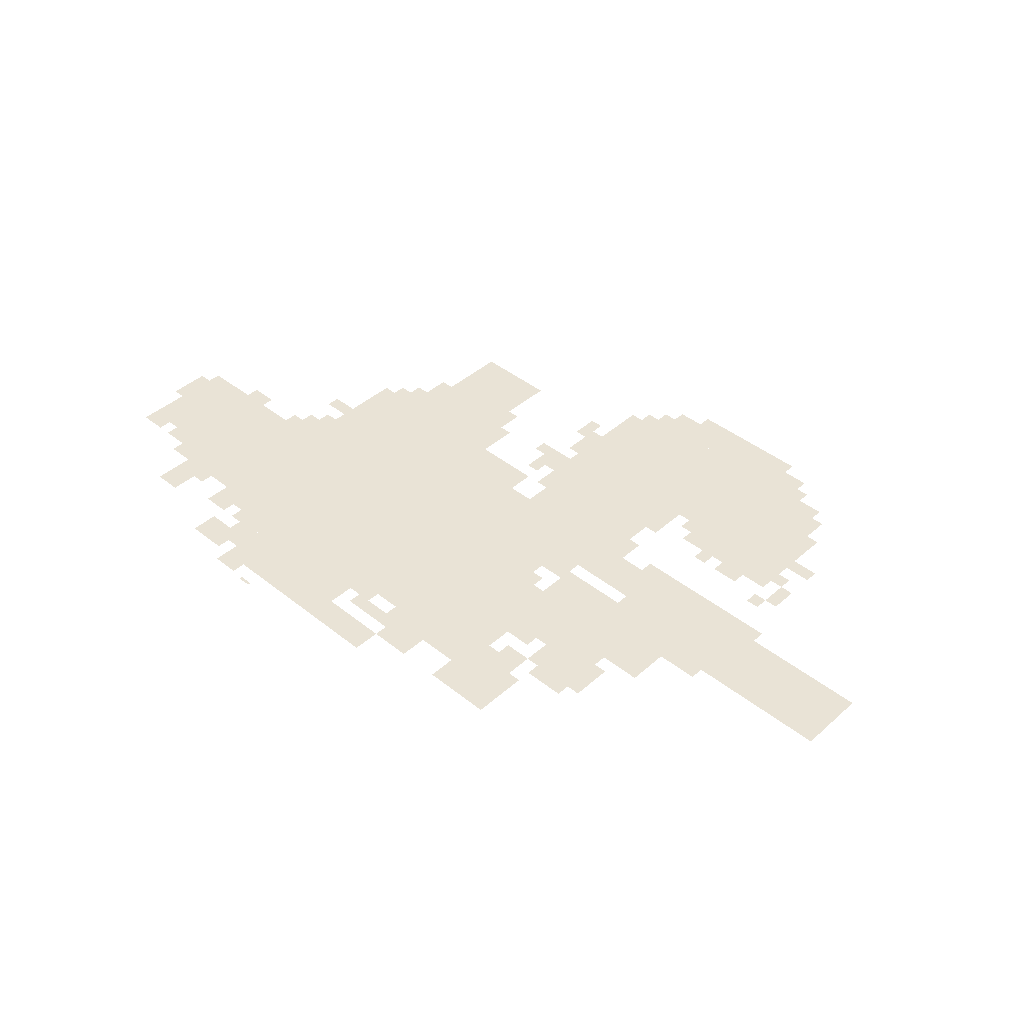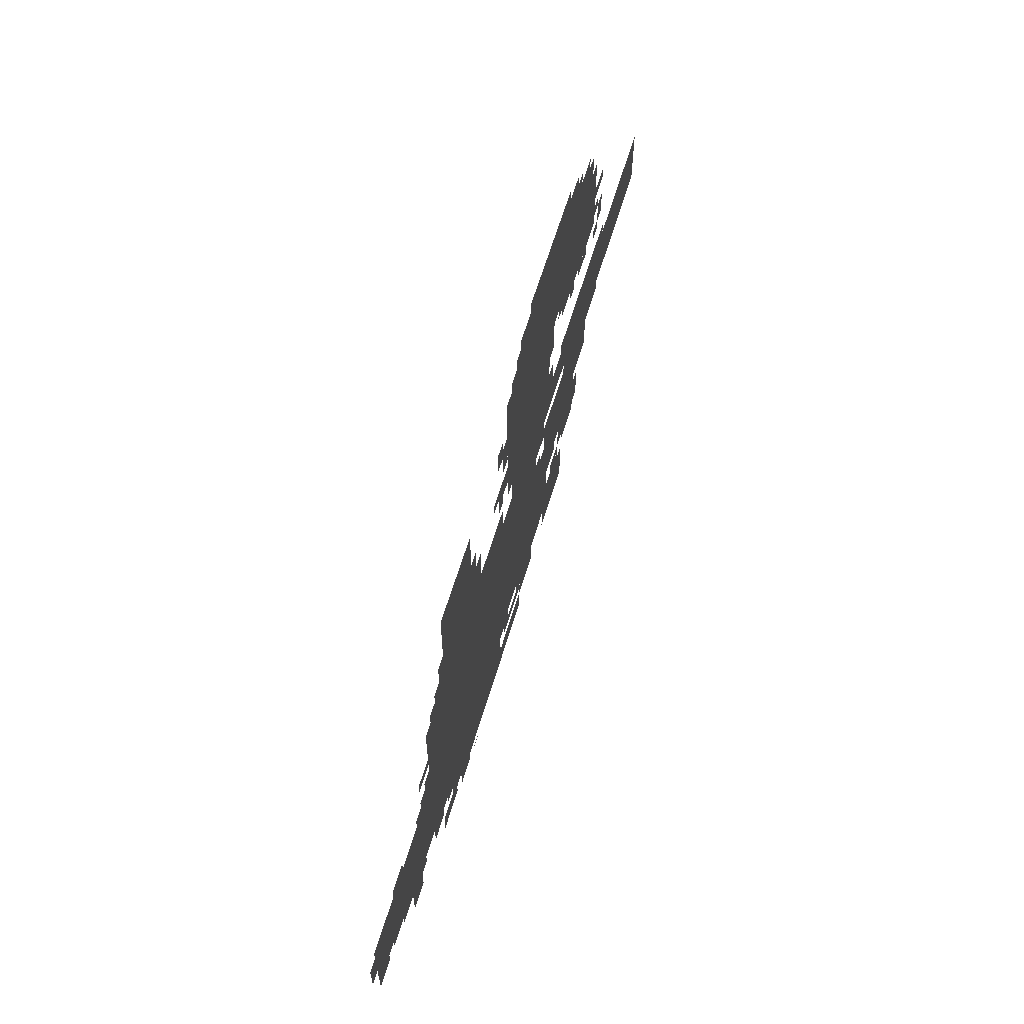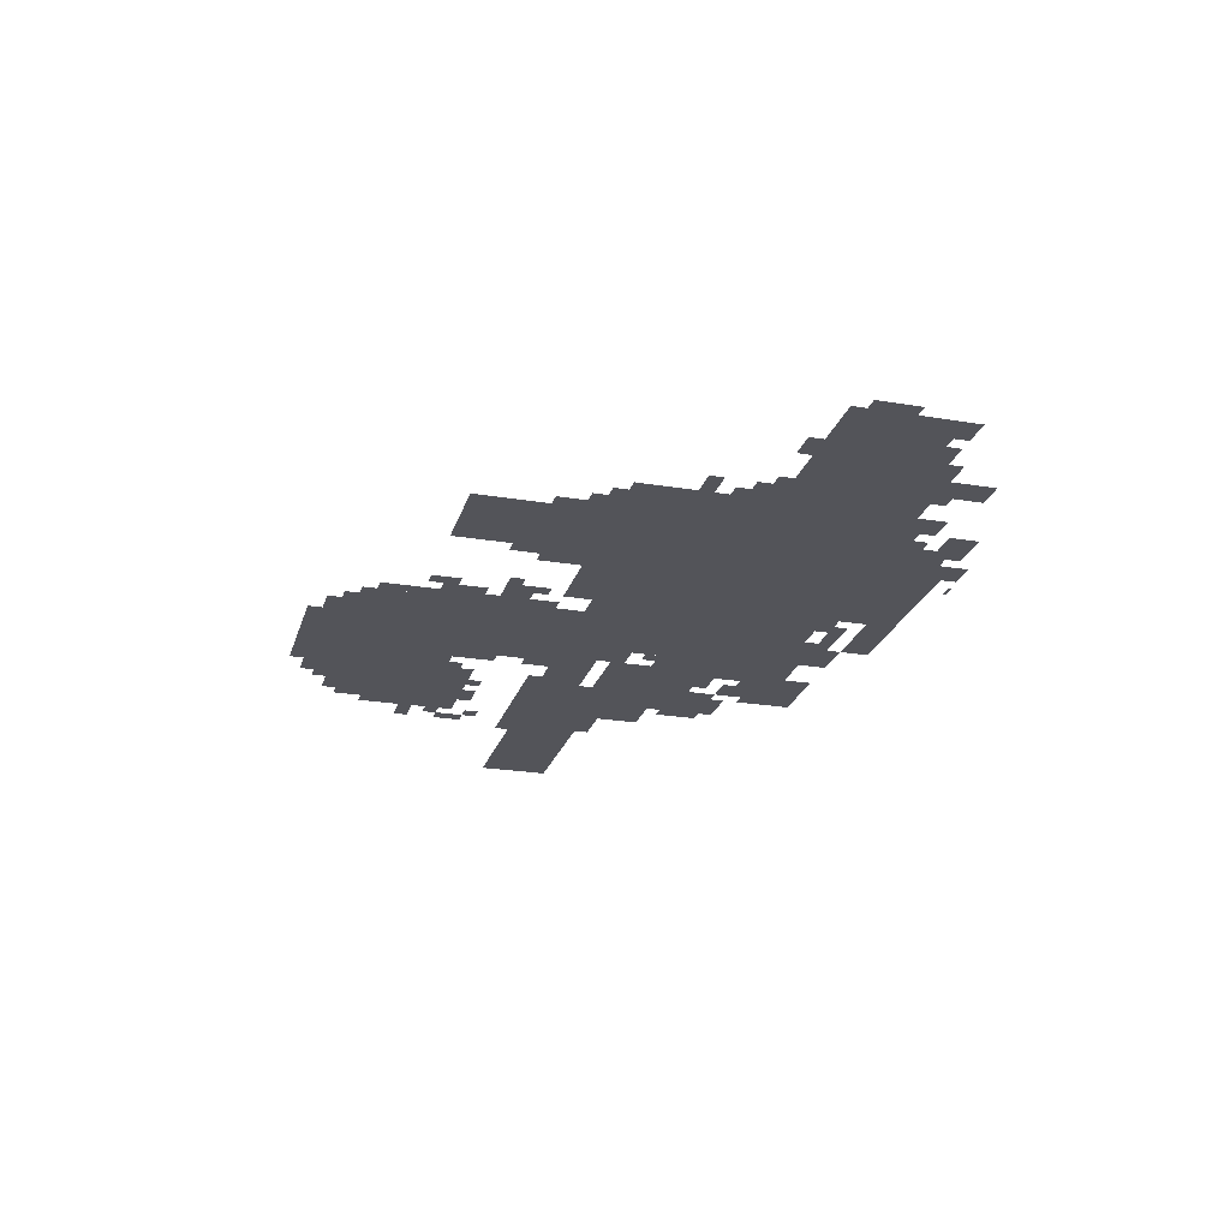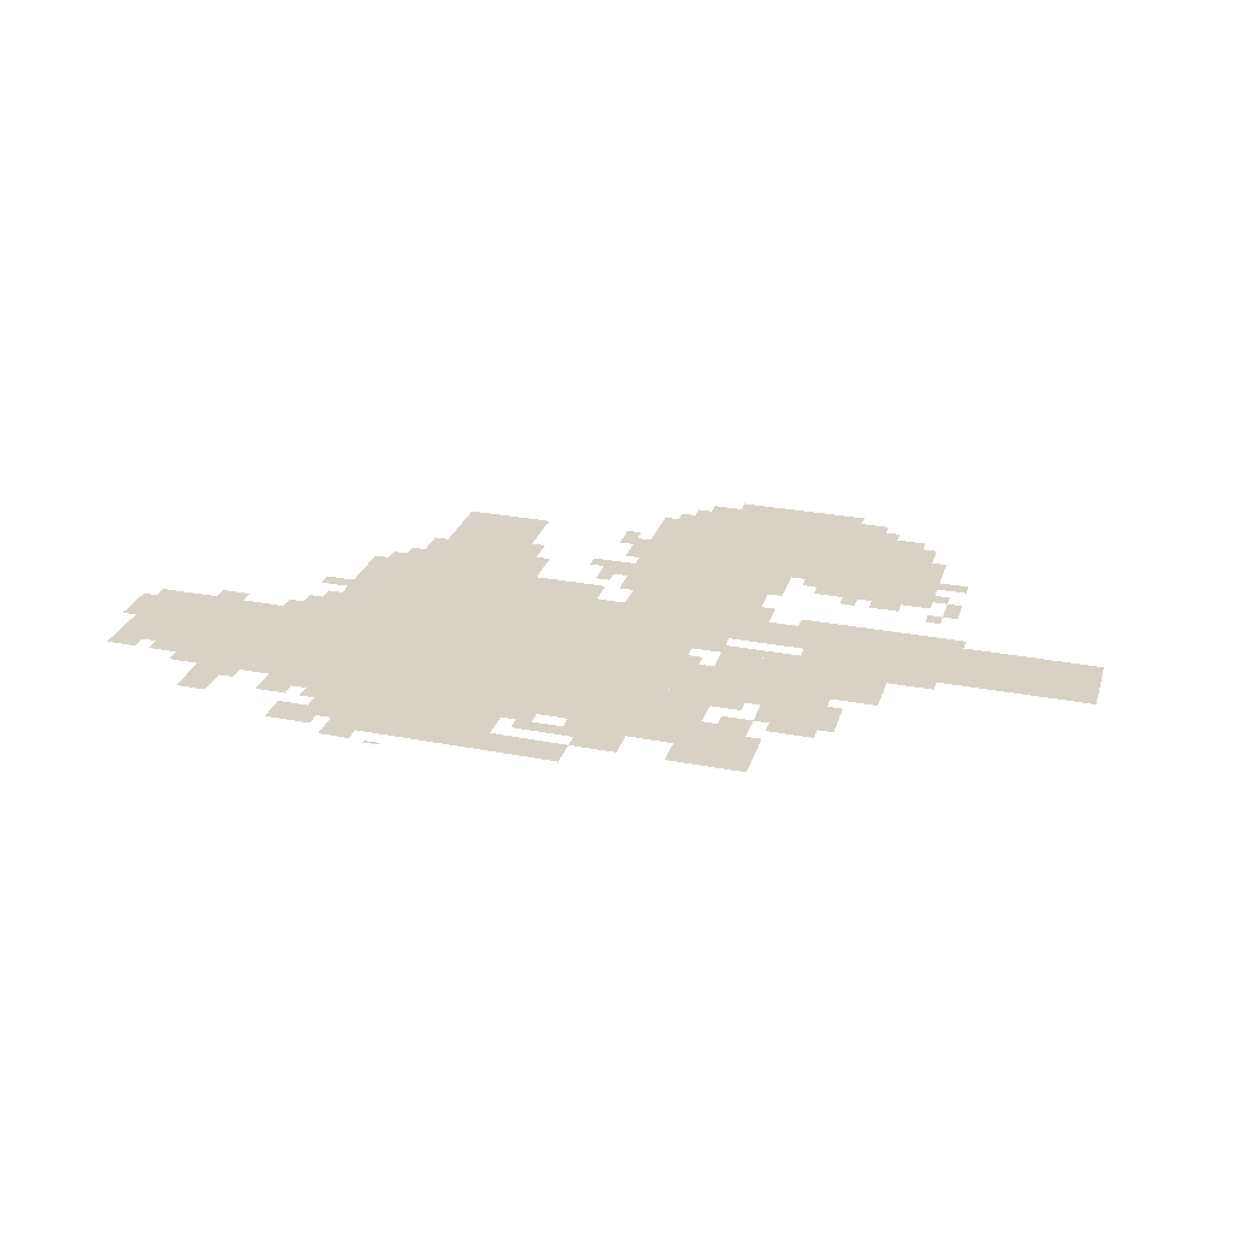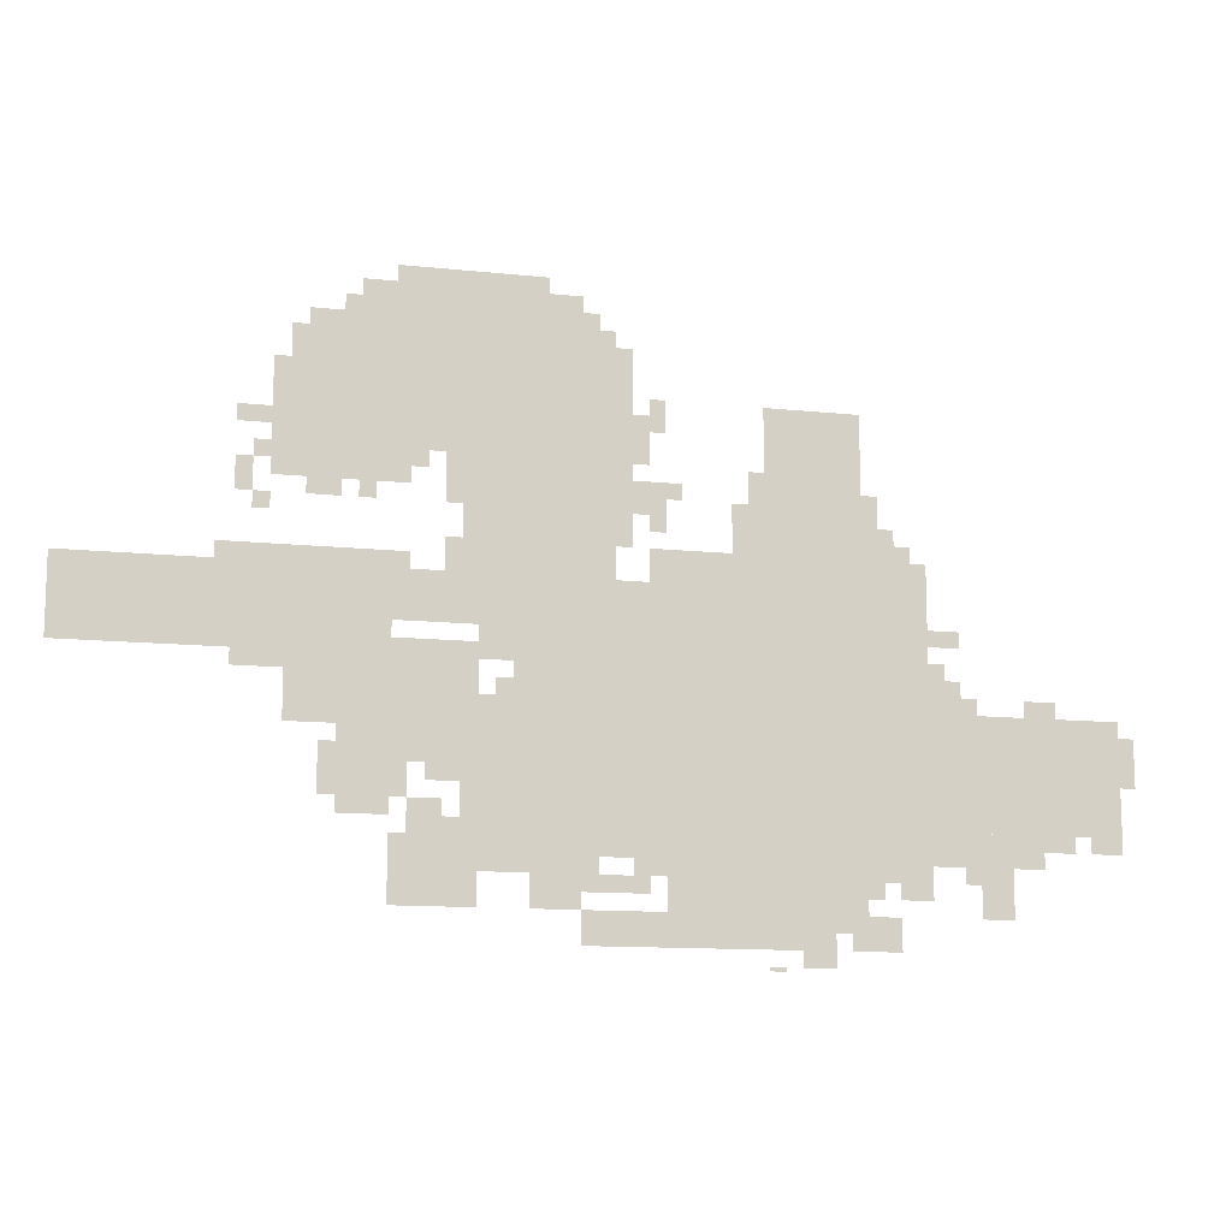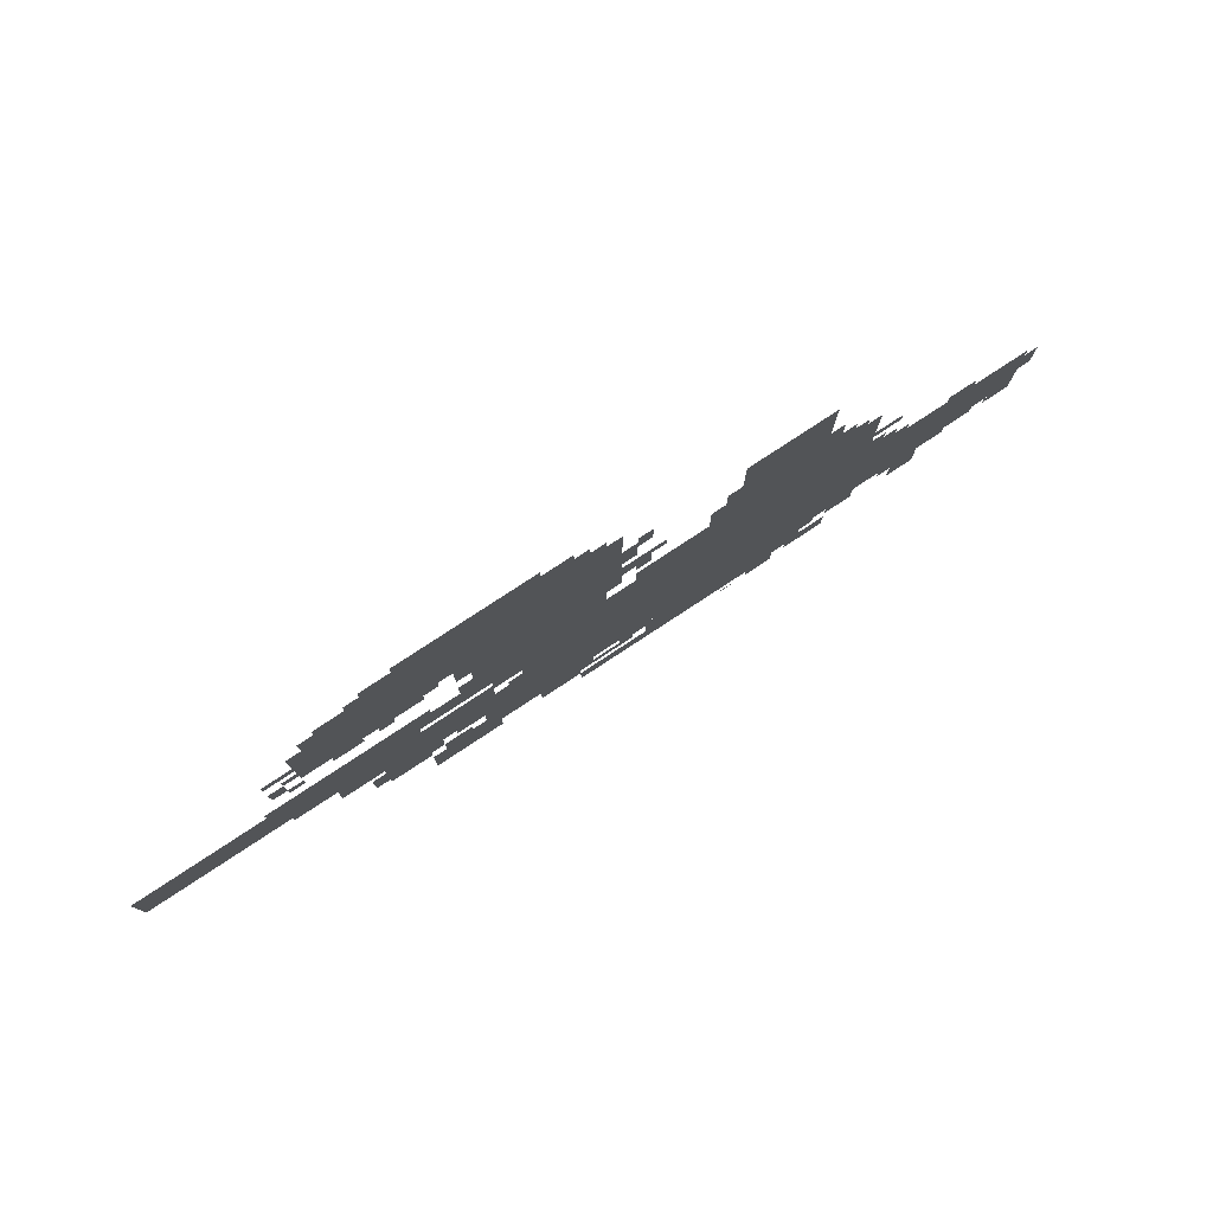
<metadata>
{"format":"obj","ext":"obj","renderer":"f3d","projection":"perspective","resolution":1024,"background":"white","views":[{"elev":42.3,"azim":43.6,"up":"+Z"},{"elev":62.4,"azim":-73.3,"up":"+Y"},{"elev":-23.8,"azim":-105.5,"up":"+Z"},{"elev":27.5,"azim":16.5,"up":"+Z"},{"elev":-12.1,"azim":165.8,"up":"+Y"},{"elev":78.9,"azim":146.7,"up":"+Y"}]}
</metadata>
<code>
g changbo_h_rw-mesh
v -832 199 0
v -832 711 0
v -1248 711 0
v -1248 199 0
v -1248 199 0
v -1248 711 0
v -1632 711 0
v -1632 199 0
v -1632 263 0
v -1632 487 0
v -2016 487 0
v -2016 263 0
v -736 935 0
v -736 1191 0
v -1024 1191 0
v -1024 935 0
v -448 935 0
v -448 1191 0
v -736 1191 0
v -736 935 0
v -1312 711 0
v -1312 1063 0
v -1504 1063 0
v -1504 711 0
v -1120 39 0
v -1120 199 0
v -1440 199 0
v -1440 39 0
v -736 775 0
v -736 935 0
v -1056 935 0
v -1056 775 0
v 0 551 0
v 0 711 0
v -320 711 0
v -320 551 0
v -512 359 0
v -512 551 0
v -768 551 0
v -768 359 0
v -320 551 0
v -320 711 0
v -608 711 0
v -608 551 0
v -608 615 0
v -608 711 0
v -832 711 0
v -832 615 0
v -640 103 0
v -640 263 0
v -768 263 0
v -768 103 0
v -608 1191 0
v -608 1287 0
v -768 1287 0
v -768 1191 0
v -416 423 0
v -416 551 0
v -512 551 0
v -512 423 0
v -768 1191 0
v -768 1287 0
v -896 1287 0
v -896 1191 0
v -768 167 0
v -768 327 0
v -832 327 0
v -832 167 0
v -704 711 0
v -704 775 0
v -864 775 0
v -864 711 0
v -864 711 0
v -864 775 0
v -1024 775 0
v -1024 711 0
v -768 327 0
v -768 487 0
v -832 487 0
v -832 327 0
v -1504 711 0
v -1504 807 0
v -1600 807 0
v -1600 711 0
v -864 103 0
v -864 199 0
v -960 199 0
v -960 103 0
v -1440 71 0
v -1440 199 0
v -1504 199 0
v -1504 71 0
v -1632 199 0
v -1632 263 0
v -1760 263 0
v -1760 199 0
v -384 871 0
v -384 935 0
v -512 935 0
v -512 871 0
v -512 871 0
v -512 935 0
v -640 935 0
v -640 871 0
v -1088 711 0
v -1088 775 0
v -1216 775 0
v -1216 711 0
v -960 39 0
v -960 103 0
v -1056 103 0
v -1056 39 0
v -1728 103 0
v -1728 199 0
v -1792 199 0
v -1792 103 0
v -1248 775 0
v -1248 871 0
v -1312 871 0
v -1312 775 0
v -480 295 0
v -480 359 0
v -576 359 0
v -576 295 0
v -288 711 0
v -288 743 0
v -480 743 0
v -480 711 0
v -384 999 0
v -384 1095 0
v -448 1095 0
v -448 999 0
v -1760 199 0
v -1760 263 0
v -1856 263 0
v -1856 199 0
v -1216 711 0
v -1216 775 0
v -1312 775 0
v -1312 711 0
v -480 711 0
v -480 743 0
v -640 743 0
v -640 711 0
v -1632 487 0
v -1632 551 0
v -1696 551 0
v -1696 487 0
v -1504 39 0
v -1504 103 0
v -1568 103 0
v -1568 39 0
v -544 1191 0
v -544 1255 0
v -608 1255 0
v -608 1191 0
v -1056 839 0
v -1056 903 0
v -1120 903 0
v -1120 839 0
v -896 1191 0
v -896 1255 0
v -960 1255 0
v -960 1191 0
v -1024 1031 0
v -1024 1159 0
v -1056 1159 0
v -1056 1031 0
v -1056 39 0
v -1056 103 0
v -1120 103 0
v -1120 39 0
v -576 295 0
v -576 359 0
v -640 359 0
v -640 295 0
v -384 935 0
v -384 999 0
v -448 999 0
v -448 935 0
v -608 551 0
v -608 583 0
v -736 583 0
v -736 551 0
v -736 551 0
v -736 583 0
v -832 583 0
v -832 551 0
v -1024 935 0
v -1024 1031 0
v -1056 1031 0
v -1056 935 0
v -320 839 0
v -320 903 0
v -352 903 0
v -352 839 0
v -448 839 0
v -448 871 0
v -512 871 0
v -512 839 0
v -1632 615 0
v -1632 647 0
v -1696 647 0
v -1696 615 0
v -1600 711 0
v -1600 775 0
v -1632 775 0
v -1632 711 0
v -416 1095 0
v -416 1159 0
v -448 1159 0
v -448 1095 0
v -512 263 0
v -512 295 0
v -576 295 0
v -576 263 0
v -1088 999 0
v -1088 1063 0
v -1120 1063 0
v -1120 999 0
v -1280 871 0
v -1280 935 0
v -1312 935 0
v -1312 871 0
v -320 967 0
v -320 999 0
v -384 999 0
v -384 967 0
v -1056 167 0
v -1056 199 0
v -1120 199 0
v -1120 167 0
v -1952 231 0
v -1952 263 0
v -2016 263 0
v -2016 231 0
v -1376 7 0
v -1376 39 0
v -1440 39 0
v -1440 7 0
v -1568 135 0
v -1568 167 0
v -1632 167 0
v -1632 135 0
v -1856 231 0
v -1856 263 0
v -1920 263 0
v -1920 231 0
v -1824 487 0
v -1824 519 0
v -1888 519 0
v -1888 487 0
v -768 583 0
v -768 615 0
v -832 615 0
v -832 583 0
v -640 263 0
v -640 295 0
v -704 295 0
v -704 263 0
v -736 263 0
v -736 327 0
v -768 327 0
v -768 263 0
v -1056 967 0
v -1056 1031 0
v -1088 1031 0
v -1088 967 0
v -1024 135 0
v -1024 167 0
v -1088 167 0
v -1088 135 0
v -1504 839 0
v -1504 903 0
v -1536 903 0
v -1536 839 0
v -704 871 0
v -704 935 0
v -736 935 0
v -736 871 0
v -1504 167 0
v -1504 199 0
v -1568 199 0
v -1568 167 0
v -608 103 0
v -608 167 0
v -640 167 0
v -640 103 0
v -960 135 0
v -960 167 0
v -1024 167 0
v -1024 135 0
v -1568 167 0
v -1568 199 0
v -1632 199 0
v -1632 167 0
v -672 327 0
v -672 359 0
v -736 359 0
v -736 327 0
v -2016 391 0
v -2016 455 0
v -2047 455 0
v -2047 391 0
v -320 519 0
v -320 551 0
v -384 551 0
v -384 519 0
v -608 167 0
v -608 231 0
v -640 231 0
v -640 167 0
v -1696 487 0
v -1696 519 0
v -1728 519 0
v -1728 487 0
v -352 807 0
v -352 839 0
v -384 839 0
v -384 807 0
v -800 487 0
v -800 519 0
v -832 519 0
v -832 487 0
v -1088 807 0
v -1088 839 0
v -1120 839 0
v -1120 807 0
v -1536 807 0
v -1536 839 0
v -1568 839 0
v -1568 807 0
v -1632 551 0
v -1632 583 0
v -1664 583 0
v -1664 551 0
v -480 359 0
v -480 391 0
v -512 391 0
v -512 359 0
v -832 167 0
v -832 199 0
v -864 199 0
v -864 167 0
v -960 167 0
v -960 199 0
v -992 199 0
v -992 167 0
v -1696 167 0
v -1696 199 0
v -1728 199 0
v -1728 167 0
v -1312 0 0
v -1312 7 0
v -1344 7 0
v -1344 0 0
v -1472 39 0
v -1472 71 0
v -1504 71 0
v -1504 39 0
v -1504 135 0
v -1504 167 0
v -1536 167 0
v -1536 135 0
v -1504 807 0
v -1504 839 0
v -1536 839 0
v -1536 807 0
v -704 839 0
v -704 871 0
v -736 871 0
v -736 839 0
v -1056 935 0
v -1056 967 0
v -1088 967 0
v -1088 935 0
v -576 263 0
v -576 295 0
v -608 295 0
v -608 263 0
v -2016 359 0
v -2016 391 0
v -2047 391 0
v -2047 359 0
v -384 519 0
v -384 551 0
v -416 551 0
v -416 519 0
v -736 327 0
v -736 359 0
v -768 359 0
v -768 327 0
v -640 903 0
v -640 935 0
v -672 935 0
v -672 903 0
v -1120 871 0
v -1120 903 0
v -1152 903 0
v -1152 871 0
v -544 839 0
v -544 871 0
v -576 871 0
v -576 839 0
v -512 1191 0
v -512 1223 0
v -544 1223 0
v -544 1191 0
v -960 1191 0
v -960 1223 0
v -992 1223 0
v -992 1191 0
v -352 903 0
v -352 935 0
v -384 935 0
v -384 903 0
g changbo_h_rw-mesh_0
f 3 2 1
f 1 4 3
f 7 6 5
f 5 8 7
f 11 10 9
f 9 12 11
f 15 14 13
f 13 16 15
f 19 18 17
f 17 20 19
f 23 22 21
f 21 24 23
f 27 26 25
f 25 28 27
f 31 30 29
f 29 32 31
f 35 34 33
f 33 36 35
f 39 38 37
f 37 40 39
f 43 42 41
f 41 44 43
f 47 46 45
f 45 48 47
f 51 50 49
f 49 52 51
f 55 54 53
f 53 56 55
f 59 58 57
f 57 60 59
f 63 62 61
f 61 64 63
f 67 66 65
f 65 68 67
f 71 70 69
f 69 72 71
f 75 74 73
f 73 76 75
f 79 78 77
f 77 80 79
f 83 82 81
f 81 84 83
f 87 86 85
f 85 88 87
f 91 90 89
f 89 92 91
f 95 94 93
f 93 96 95
f 99 98 97
f 97 100 99
f 103 102 101
f 101 104 103
f 107 106 105
f 105 108 107
f 111 110 109
f 109 112 111
f 115 114 113
f 113 116 115
f 119 118 117
f 117 120 119
f 123 122 121
f 121 124 123
f 127 126 125
f 125 128 127
f 131 130 129
f 129 132 131
f 135 134 133
f 133 136 135
f 139 138 137
f 137 140 139
f 143 142 141
f 141 144 143
f 147 146 145
f 145 148 147
f 151 150 149
f 149 152 151
f 155 154 153
f 153 156 155
f 159 158 157
f 157 160 159
f 163 162 161
f 161 164 163
f 167 166 165
f 165 168 167
f 171 170 169
f 169 172 171
f 175 174 173
f 173 176 175
f 179 178 177
f 177 180 179
f 183 182 181
f 181 184 183
f 187 186 185
f 185 188 187
f 191 190 189
f 189 192 191
f 195 194 193
f 193 196 195
f 199 198 197
f 197 200 199
f 203 202 201
f 201 204 203
f 207 206 205
f 205 208 207
f 211 210 209
f 209 212 211
f 215 214 213
f 213 216 215
f 219 218 217
f 217 220 219
f 223 222 221
f 221 224 223
f 227 226 225
f 225 228 227
f 231 230 229
f 229 232 231
f 235 234 233
f 233 236 235
f 239 238 237
f 237 240 239
f 243 242 241
f 241 244 243
f 247 246 245
f 245 248 247
f 251 250 249
f 249 252 251
f 255 254 253
f 253 256 255
f 259 258 257
f 257 260 259
f 263 262 261
f 261 264 263
f 267 266 265
f 265 268 267
f 271 270 269
f 269 272 271
f 275 274 273
f 273 276 275
f 279 278 277
f 277 280 279
f 283 282 281
f 281 284 283
f 287 286 285
f 285 288 287
f 291 290 289
f 289 292 291
f 295 294 293
f 293 296 295
f 299 298 297
f 297 300 299
f 303 302 301
f 301 304 303
f 307 306 305
f 305 308 307
f 311 310 309
f 309 312 311
f 315 314 313
f 313 316 315
f 319 318 317
f 317 320 319
f 323 322 321
f 321 324 323
f 327 326 325
f 325 328 327
f 331 330 329
f 329 332 331
f 335 334 333
f 333 336 335
f 339 338 337
f 337 340 339
f 343 342 341
f 341 344 343
f 347 346 345
f 345 348 347
f 351 350 349
f 349 352 351
f 355 354 353
f 353 356 355
f 359 358 357
f 357 360 359
f 363 362 361
f 361 364 363
f 367 366 365
f 365 368 367
f 371 370 369
f 369 372 371
f 375 374 373
f 373 376 375
f 379 378 377
f 377 380 379
f 383 382 381
f 381 384 383
f 387 386 385
f 385 388 387
f 391 390 389
f 389 392 391
f 395 394 393
f 393 396 395
f 399 398 397
f 397 400 399
f 403 402 401
f 401 404 403
f 407 406 405
f 405 408 407
f 411 410 409
f 409 412 411
f 415 414 413
f 413 416 415

</code>
